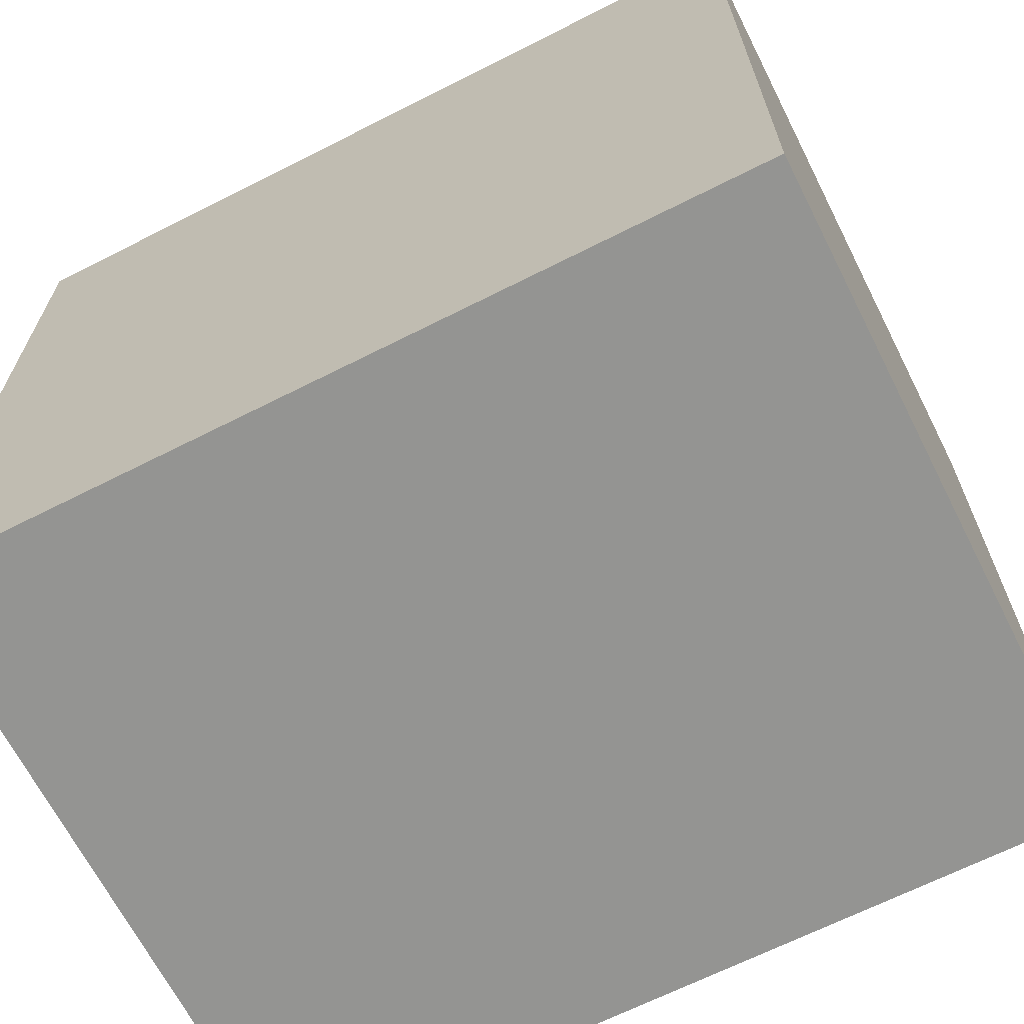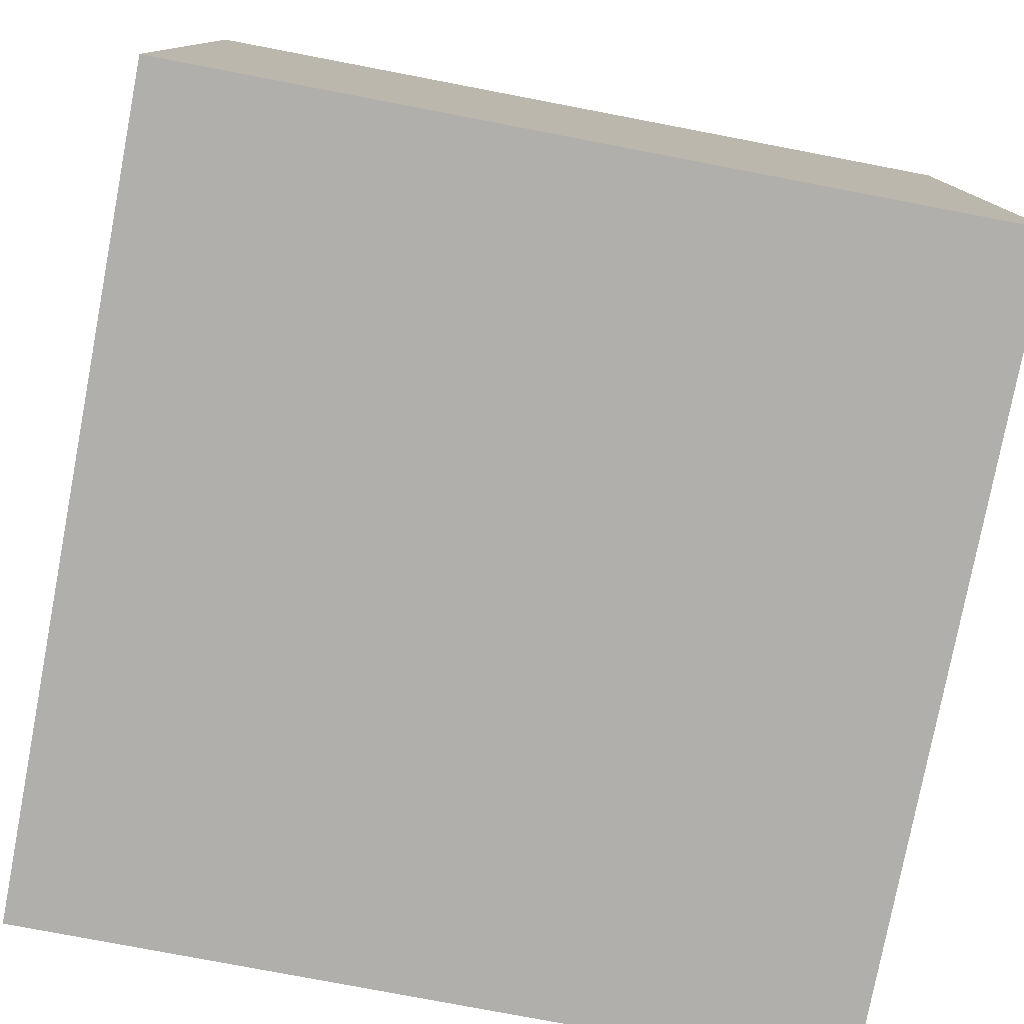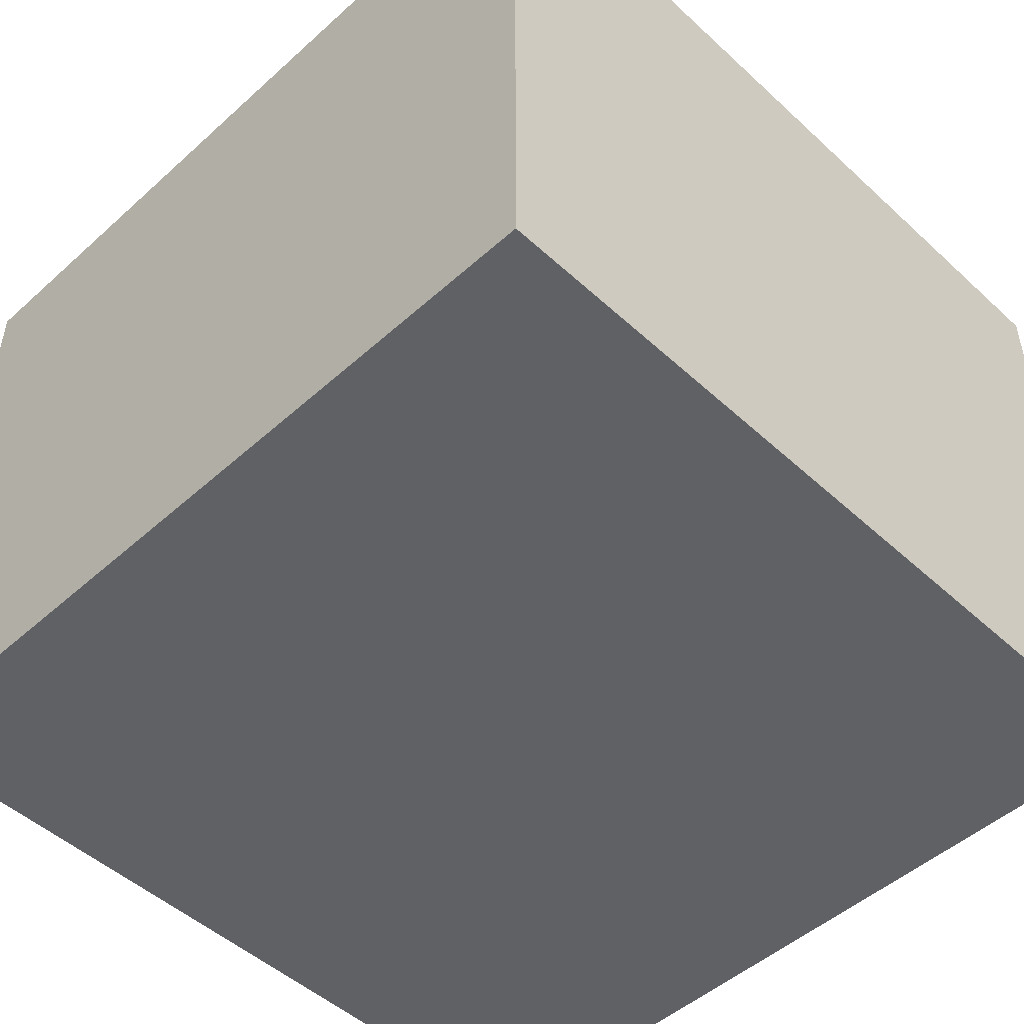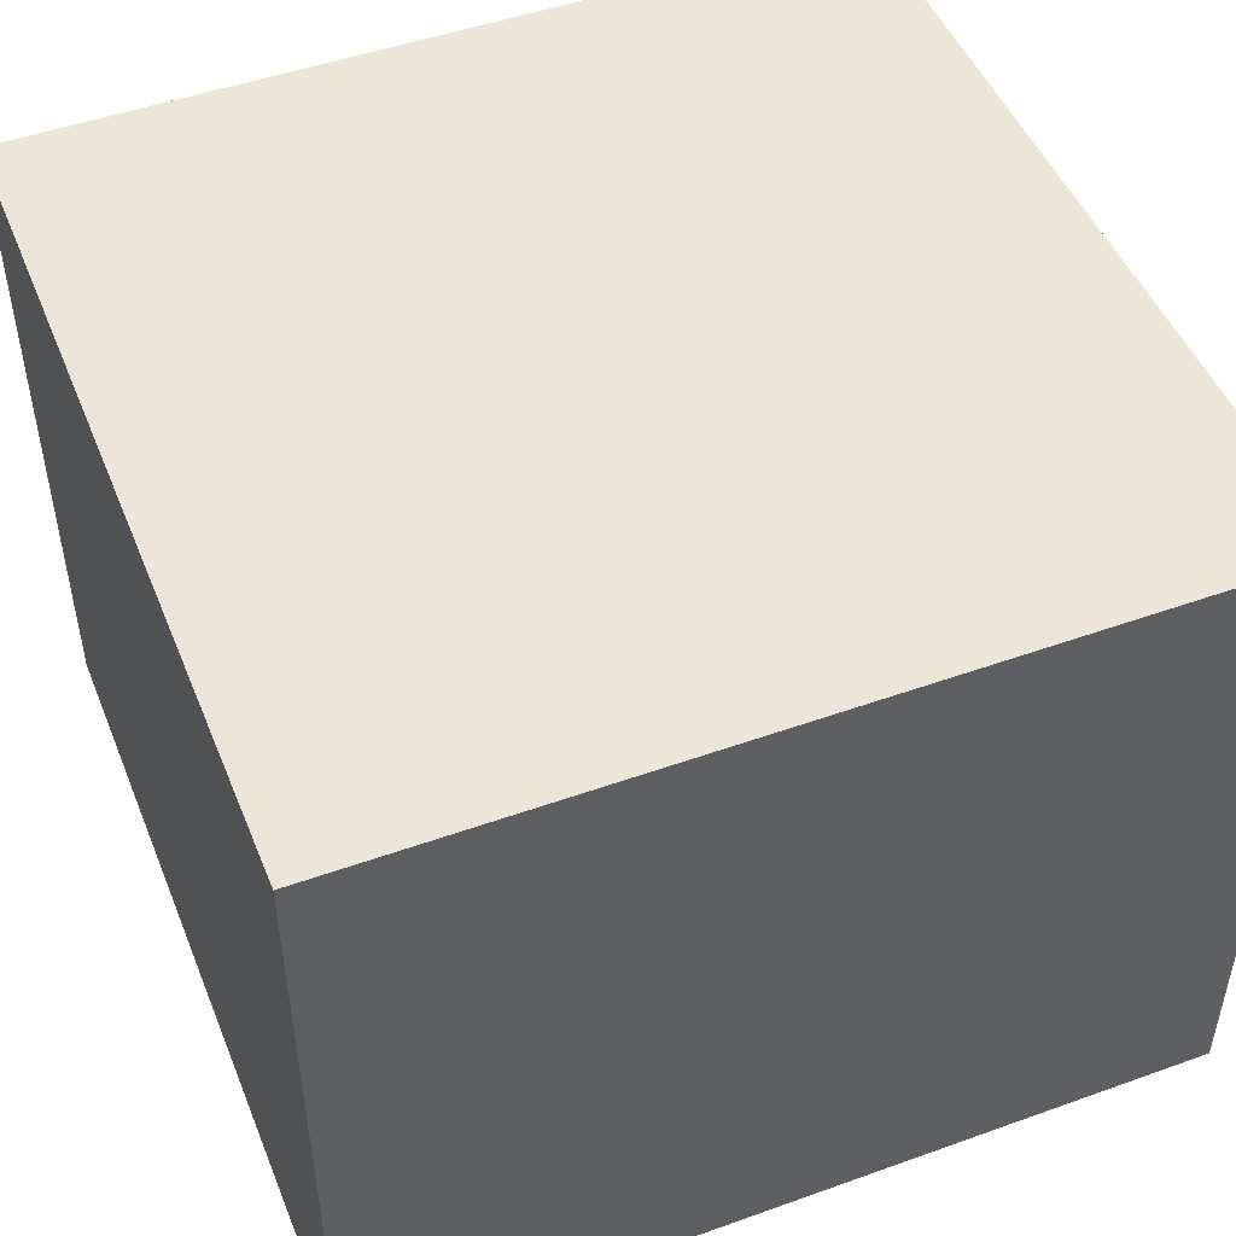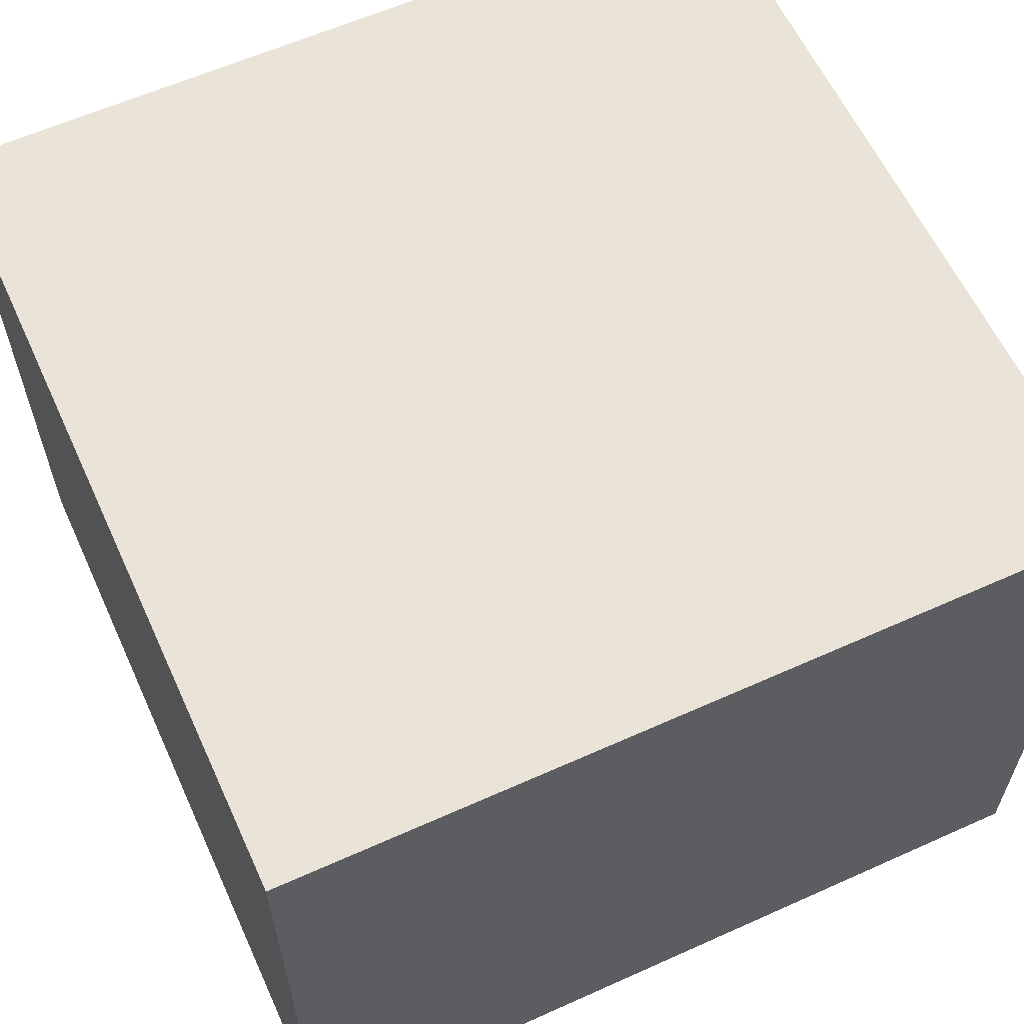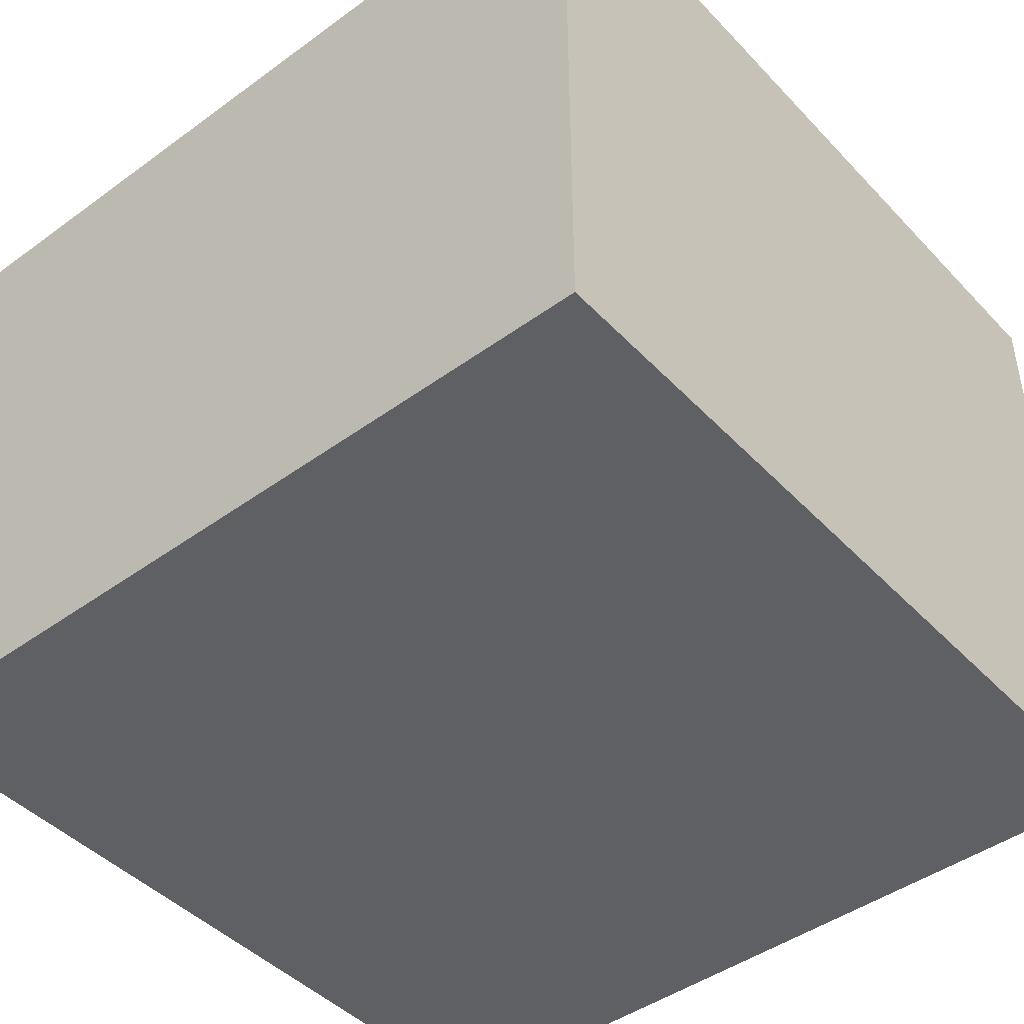
<metadata>
{"format":"obj","ext":"obj","renderer":"f3d","projection":"perspective","resolution":1024,"background":"white","views":[{"elev":-66.9,"azim":26.9,"up":"+Z"},{"elev":-78.1,"azim":-10.8,"up":"+Y"},{"elev":-49.5,"azim":-45.3,"up":"+Y"},{"elev":48.8,"azim":158.3,"up":"+Y"},{"elev":60.8,"azim":65.4,"up":"+Y"},{"elev":-45.0,"azim":-49.9,"up":"+Y"}]}
</metadata>
<code>
o
v -0.8 0 0.8
v -0.8 0 -0.8
v -0.8 1.3 0.8
v -0.8 1.3 -0.8
v 0.8 0 0.8
v 0.8 0 -0.8
v 0.8 0.1 0.7
v 0.8 0.1 -0.8
v 0.8 1.2 0.7
v 0.8 1.2 0.6
v 0.8 1.2 0.1
v 0.8 1.3 0.8
v 0.8 1.3 0.6
v 0.8 1.3 0.1
v 0.8 1.3 -0.8
v -0.8 0 0.8
v -0.8 1.3 0.8
v 0.8 0 0.8
v 0.8 1.3 0.8
v -0.8 0 -0.8
v -0.8 1.3 -0.8
v -0.3 0.1 -0.8
v -0.3 1.3 -0.8
v 0.1 0.1 -0.8
v 0.1 1.3 -0.8
v 0.8 0 -0.8
v 0.8 0.1 -0.8
v 0.8 1.3 -0.8
v -0.8 0 0.8
v 0.8 0 0.8
v -0.8 0 -0.8
v 0.8 0 -0.8
v -0.8 1.3 0.8
v 0.8 1.3 0.8
v 0.7 1.3 0.6
v 0.8 1.3 0.6
v 0.4 1.3 0.5
v 0.7 1.3 0.5
v 0.1 1.3 0.4
v 0.4 1.3 0.4
v -0.1 1.3 0.3
v 0.1 1.3 0.3
v -0.3 1.3 0.2
v -0.1 1.3 0.2
v 0.5 1.3 0.1
v 0.8 1.3 0.1
v -0.4 1.3 0
v -0.3 1.3 0
v 0.3 1.3 0
v 0.5 1.3 0
v 0.2 1.3 -0.1
v 0.3 1.3 -0.1
v 0.1 1.3 -0.2
v 0.2 1.3 -0.2
v 0 1.3 -0.3
v 0.1 1.3 -0.3
v -0.4 1.3 -0.6
v -0.3 1.3 -0.6
v 0 1.3 -0.6
v 0.1 1.3 -0.6
v -0.8 1.3 -0.8
v -0.3 1.3 -0.8
v 0.1 1.3 -0.8
v 0.8 1.3 -0.8
f 3 2 1
f 4 2 3
f 5 6 7
f 7 6 8
f 5 7 9
f 7 8 9
f 9 8 10
f 10 8 11
f 5 9 12
f 9 10 12
f 10 11 13
f 12 10 13
f 11 8 14
f 13 11 14
f 14 8 15
f 18 17 16
f 19 17 18
f 20 21 22
f 22 21 23
f 20 22 24
f 22 23 24
f 24 23 25
f 20 24 26
f 24 25 27
f 26 24 27
f 27 25 28
f 31 30 29
f 32 30 31
f 33 34 35
f 35 34 36
f 33 35 37
f 35 36 38
f 37 35 38
f 33 37 39
f 37 38 40
f 39 37 40
f 33 39 41
f 39 40 42
f 41 39 42
f 33 41 43
f 41 42 44
f 43 41 44
f 40 38 45
f 44 42 45
f 43 44 45
f 42 40 45
f 38 36 46
f 45 38 46
f 33 43 47
f 43 45 48
f 47 43 48
f 48 45 49
f 45 46 50
f 49 45 50
f 48 49 51
f 47 48 51
f 49 50 52
f 51 49 52
f 47 51 53
f 51 52 54
f 53 51 54
f 47 53 55
f 53 54 56
f 55 53 56
f 33 47 57
f 47 55 57
f 57 55 58
f 55 56 59
f 58 55 59
f 56 54 60
f 59 56 60
f 57 58 61
f 33 57 61
f 58 59 62
f 61 58 62
f 59 60 62
f 60 54 63
f 62 60 63
f 50 46 64
f 63 54 64
f 52 50 64
f 54 52 64

</code>
